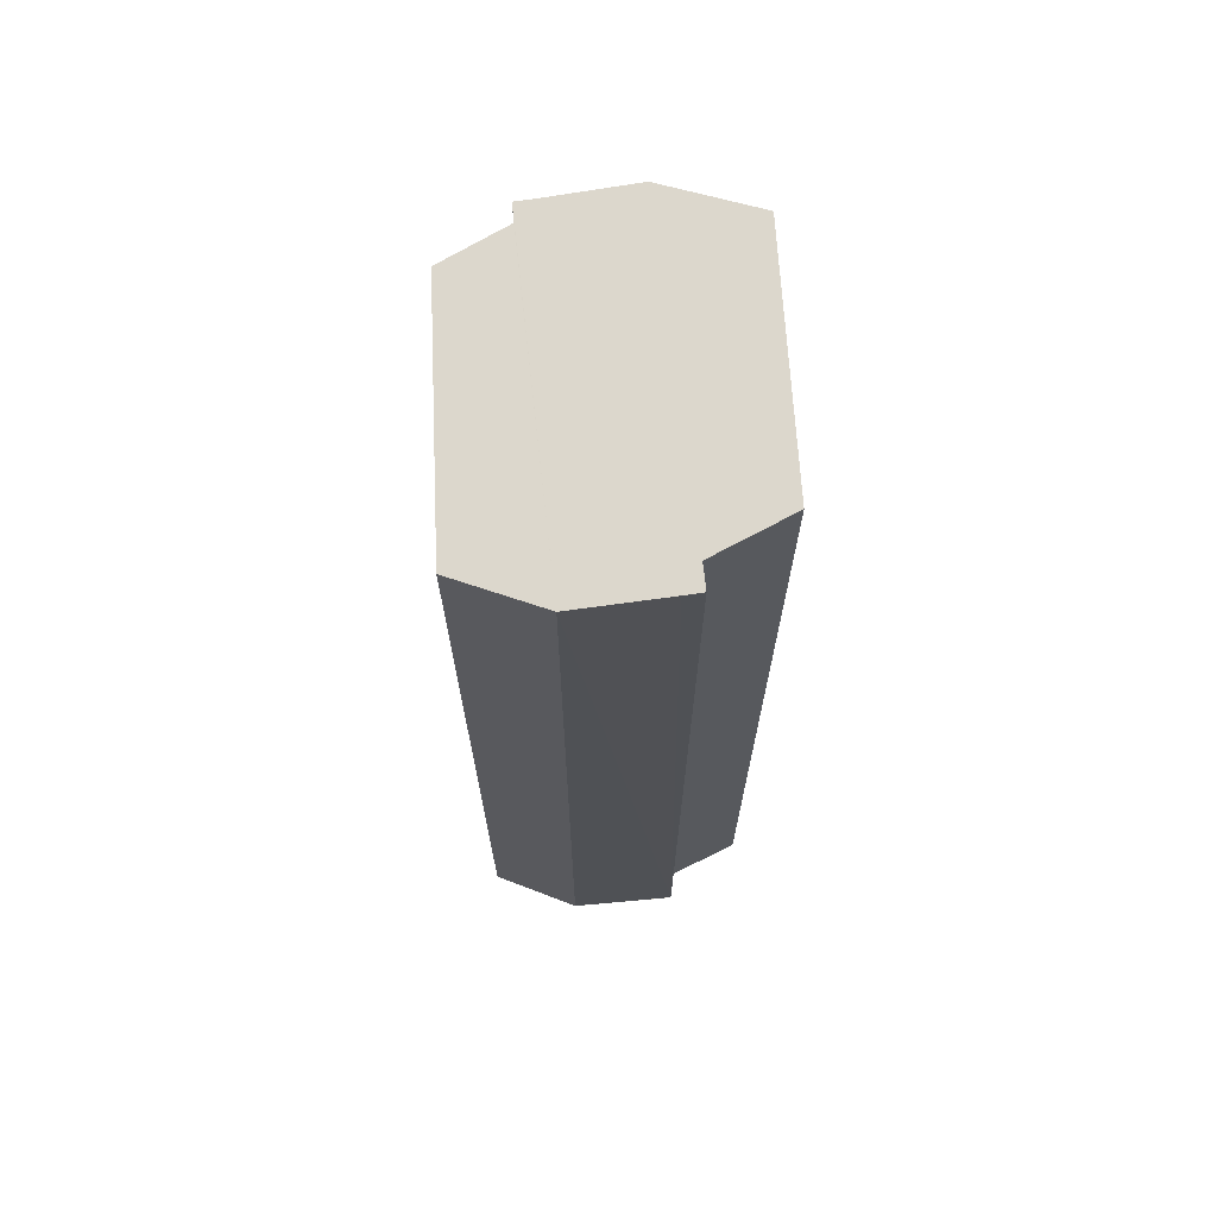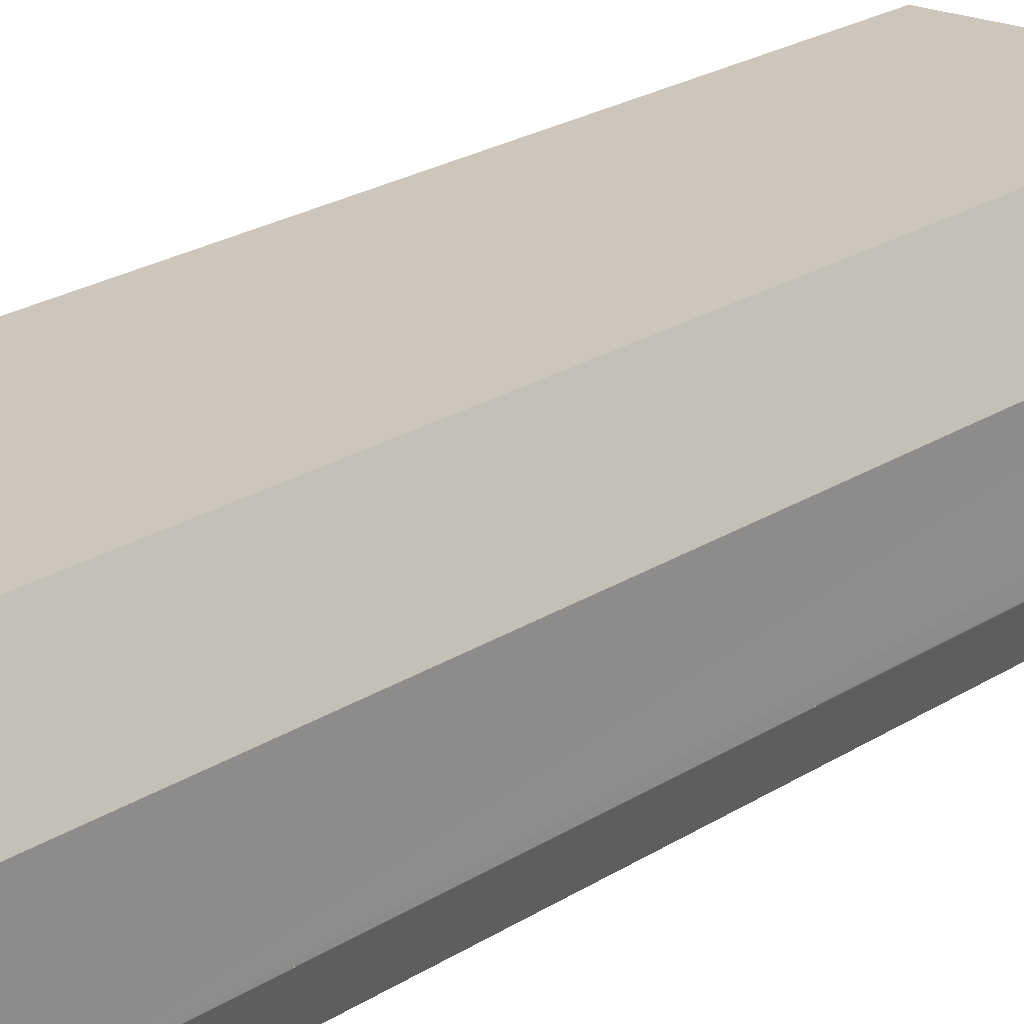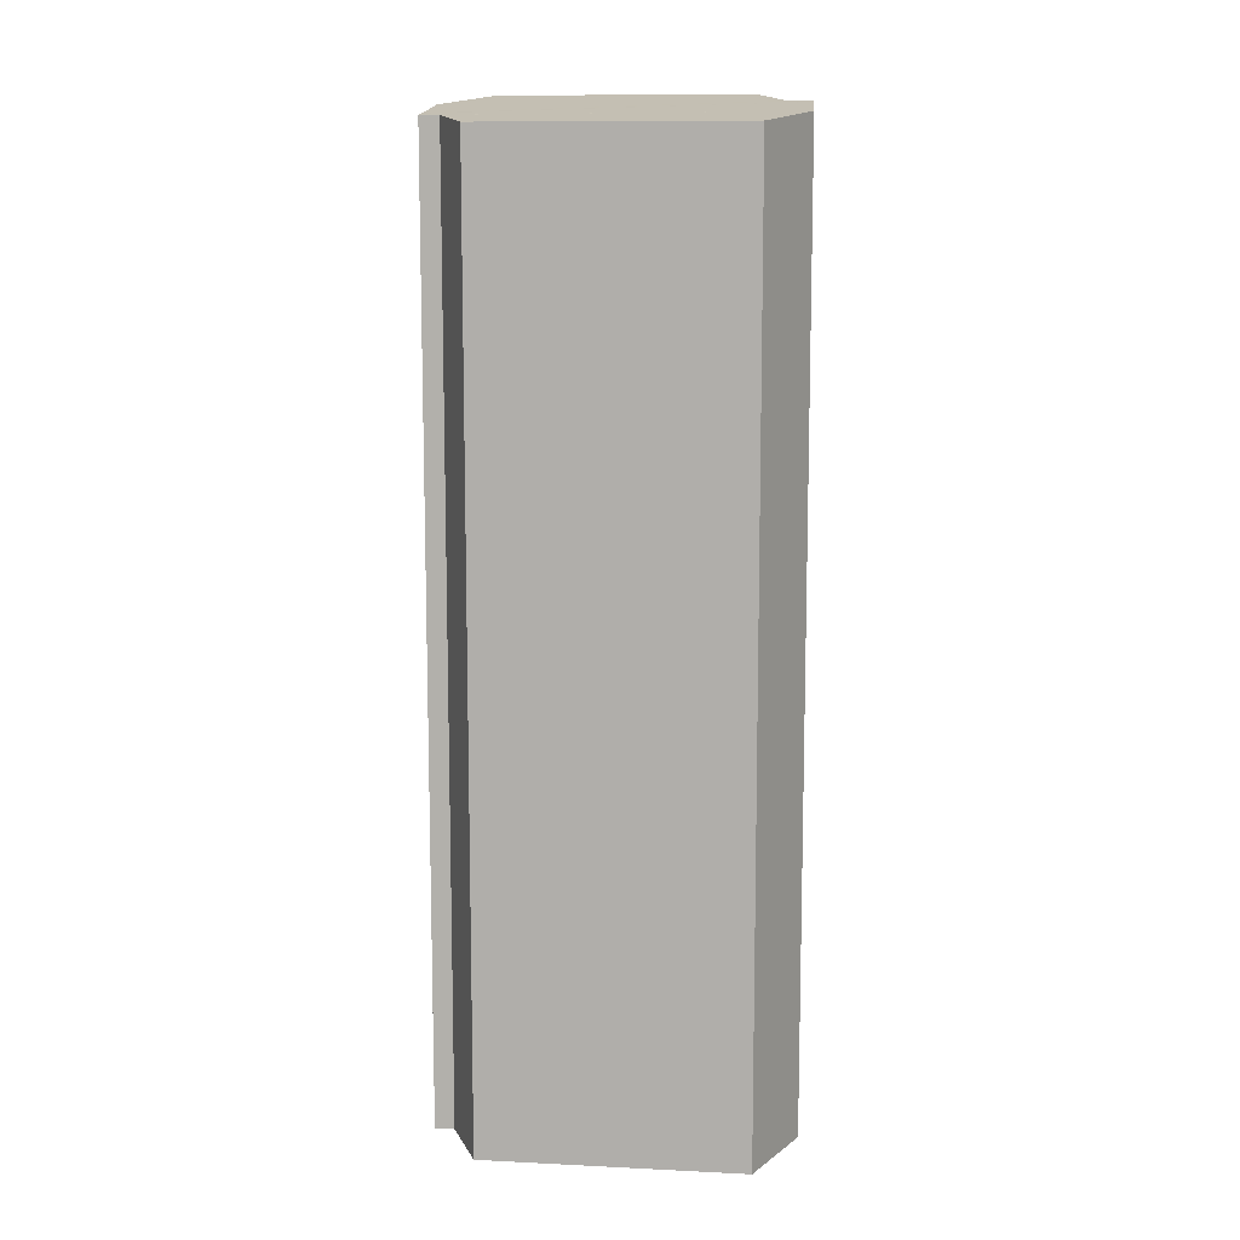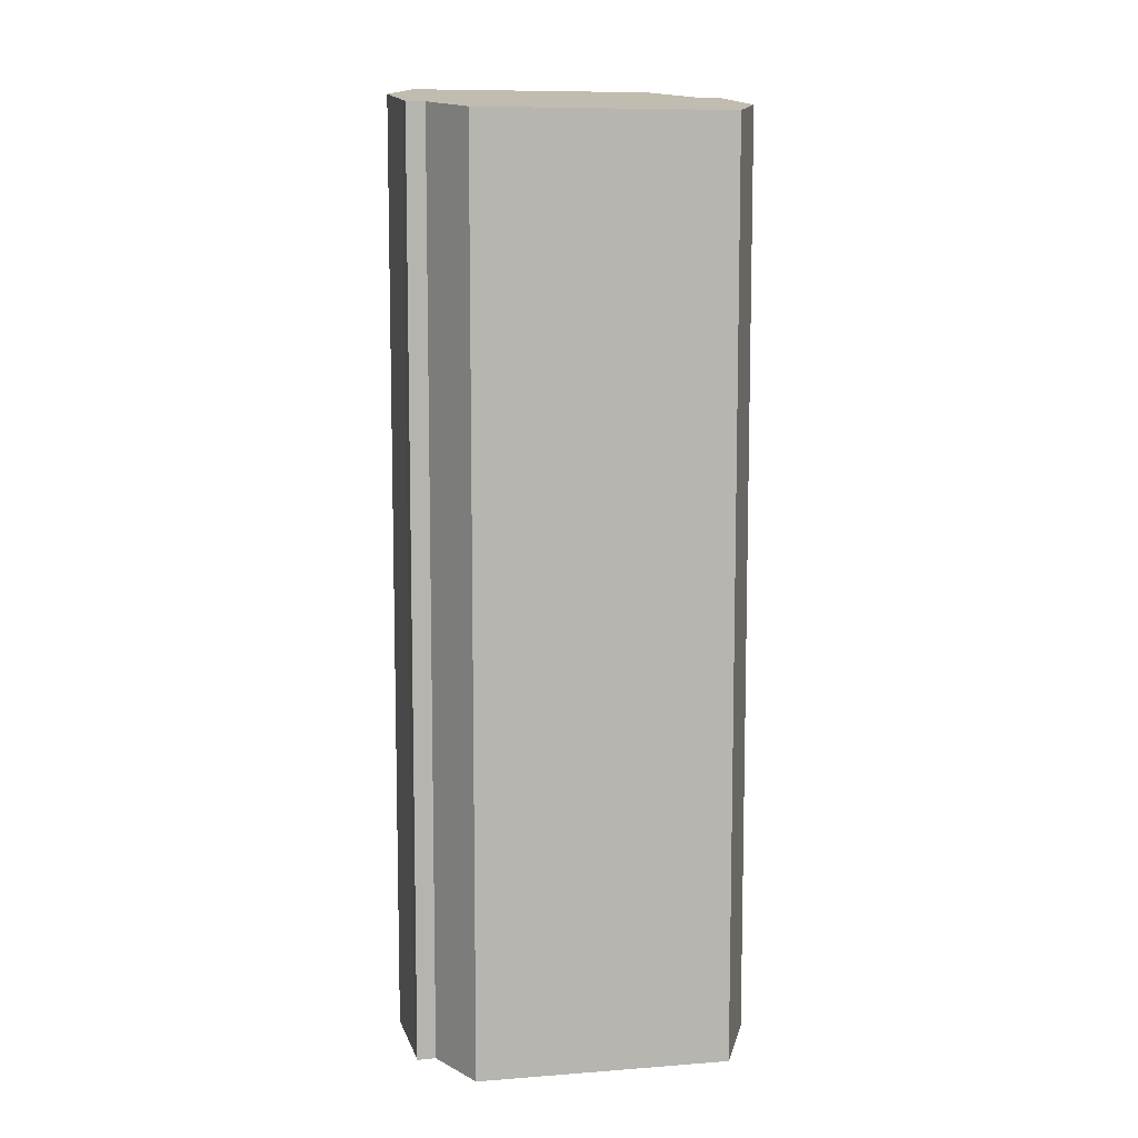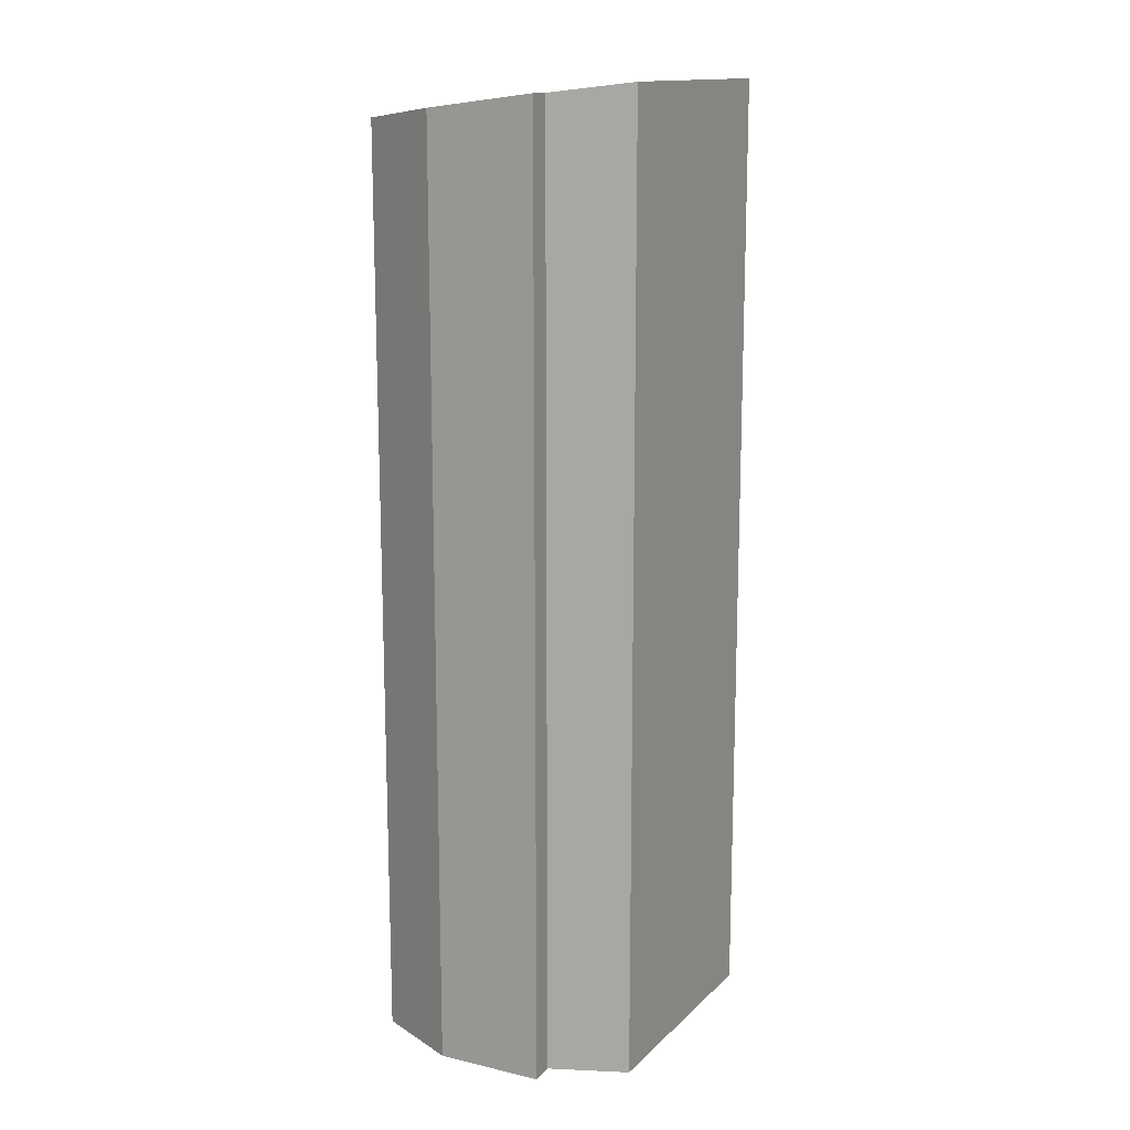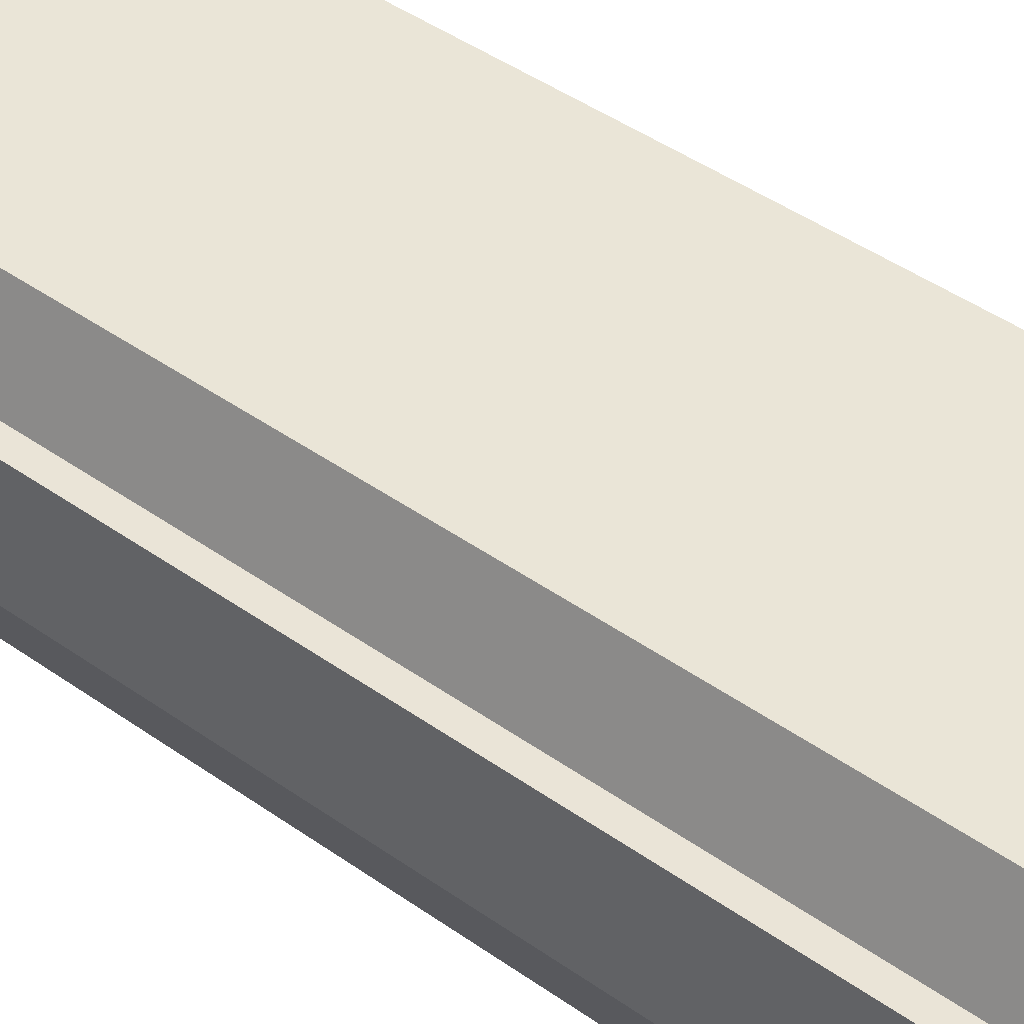
<metadata>
{"format":"obj","ext":"obj","renderer":"f3d","projection":"perspective","resolution":1024,"background":"white","views":[{"elev":69.3,"azim":84.0,"up":"+Y"},{"elev":24.3,"azim":44.1,"up":"+Z"},{"elev":10.6,"azim":3.5,"up":"+Y"},{"elev":9.1,"azim":-14.9,"up":"+Y"},{"elev":14.5,"azim":115.9,"up":"+Y"},{"elev":43.6,"azim":-50.0,"up":"+Z"}]}
</metadata>
<code>
v  0.176 19.54 -2.481
v  3.222 19.75 -3.94
v  0.917 19.74 -4.039
v  5.984 19.75 -3.823
v  0.032 19.5 -2.178
v  6.567 19.55 -2.248
v  0.013 19.27 -0.408
v  7.068 19.56 -2.248
v  7.067 19.51 -1.881
v  0.009 19.25 -0.296
v  0 19.22 1.177e-15
v  7.038 19.27 -0.033
v  0.388 19.22 0.005
v  0.935 19.05 1.373
v  6.16 19.04 1.693
v  6.852 19.23 0.333
v  7.068 1.377e-16 -2.248
v  7.038 2.021e-18 -0.033
v  7.067 1.152e-16 -1.881
v  5.984 2.341e-16 -3.823
v  6.567 1.377e-16 -2.248
v  0.917 2.473e-16 -4.039
v  3.222 2.413e-16 -3.94
v  0.032 1.334e-16 -2.178
v  0.176 1.519e-16 -2.481
v  0.013 2.498e-17 -0.408
v  0 0 0
v  0.009 1.812e-17 -0.296
v  0.388 -3.062e-19 0.005
v  0.935 -8.407e-17 1.373
v  6.16 -1.037e-16 1.693
v  6.852 -2.039e-17 0.333
g defaultobject
f 1 2 3
f 2 1 4
f 4 1 5
f 4 5 6
f 6 5 7
f 6 7 8
f 8 7 9
f 9 7 10
f 9 10 11
f 9 11 12
f 12 11 13
f 12 13 14
f 12 14 15
f 12 15 16
f 9 17 8
f 17 9 12
f 17 12 18
f 17 18 19
f 6 20 4
f 20 6 21
f 17 6 8
f 6 17 21
f 20 2 4
f 2 20 3
f 3 20 22
f 22 20 23
f 22 1 3
f 1 22 5
f 5 22 24
f 24 22 25
f 24 7 5
f 7 24 26
f 26 10 7
f 10 26 11
f 11 26 27
f 27 26 28
f 29 14 13
f 14 29 30
f 11 29 13
f 29 11 27
f 30 15 14
f 15 30 31
f 16 18 12
f 18 16 15
f 18 15 32
f 32 15 31
f 25 26 24
f 26 25 27
f 27 25 29
f 29 25 22
f 29 22 30
f 30 22 23
f 30 23 31
f 31 23 20
f 31 20 21
f 31 21 32
f 32 21 17
f 32 17 18
f 18 17 19
f 27 28 26

</code>
